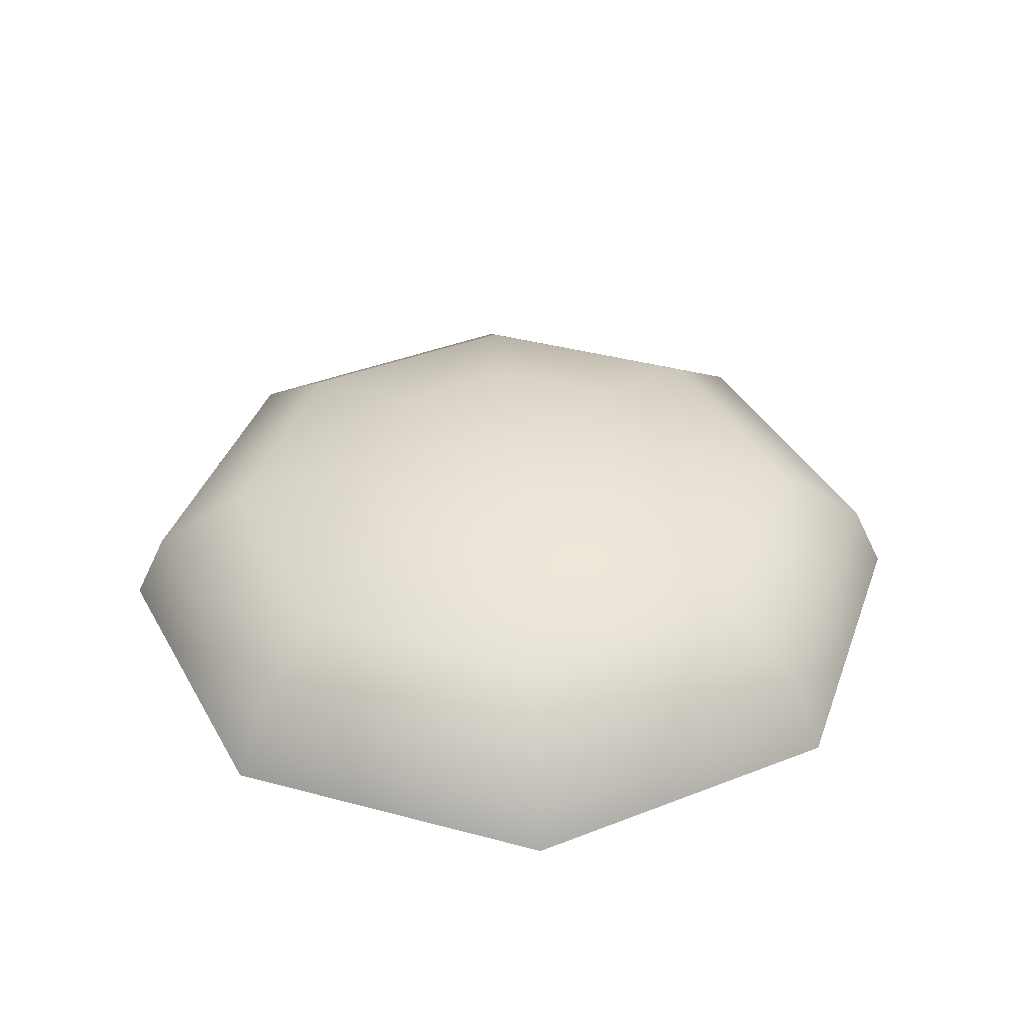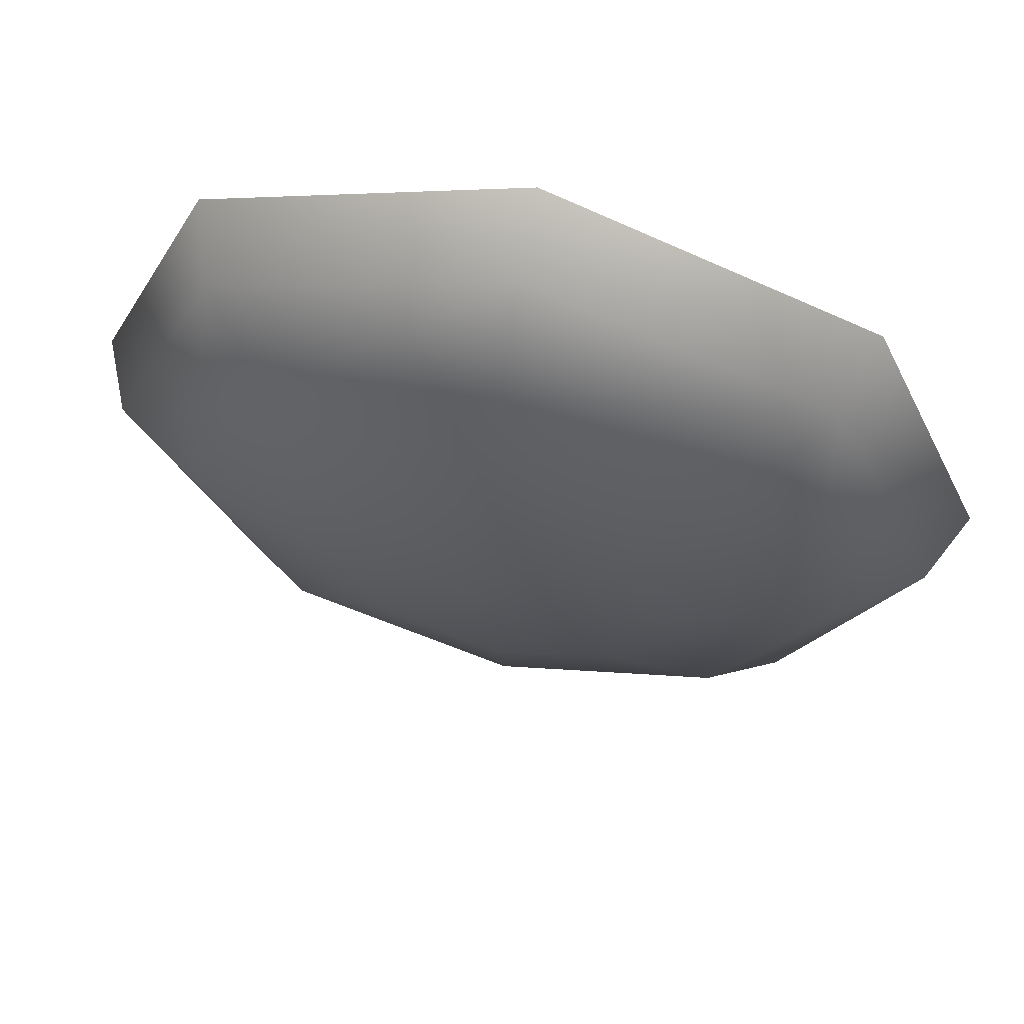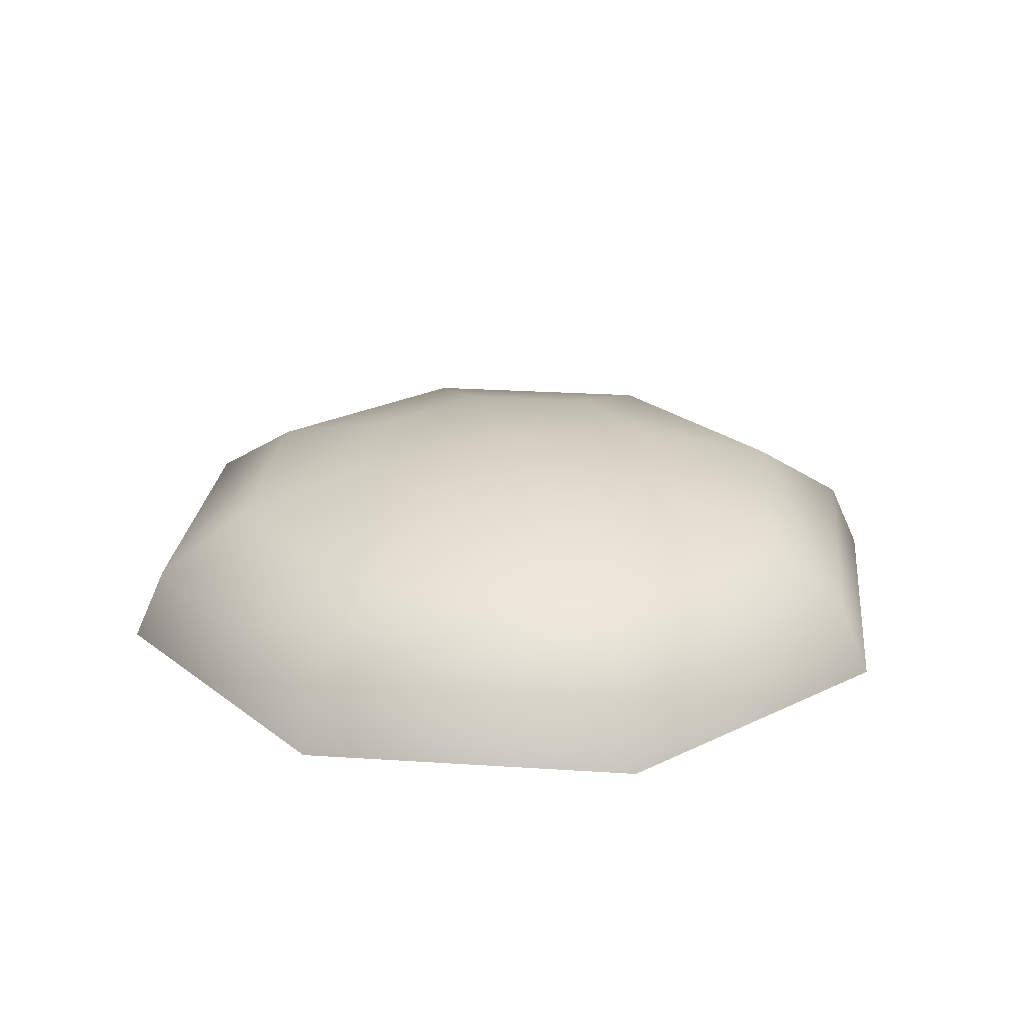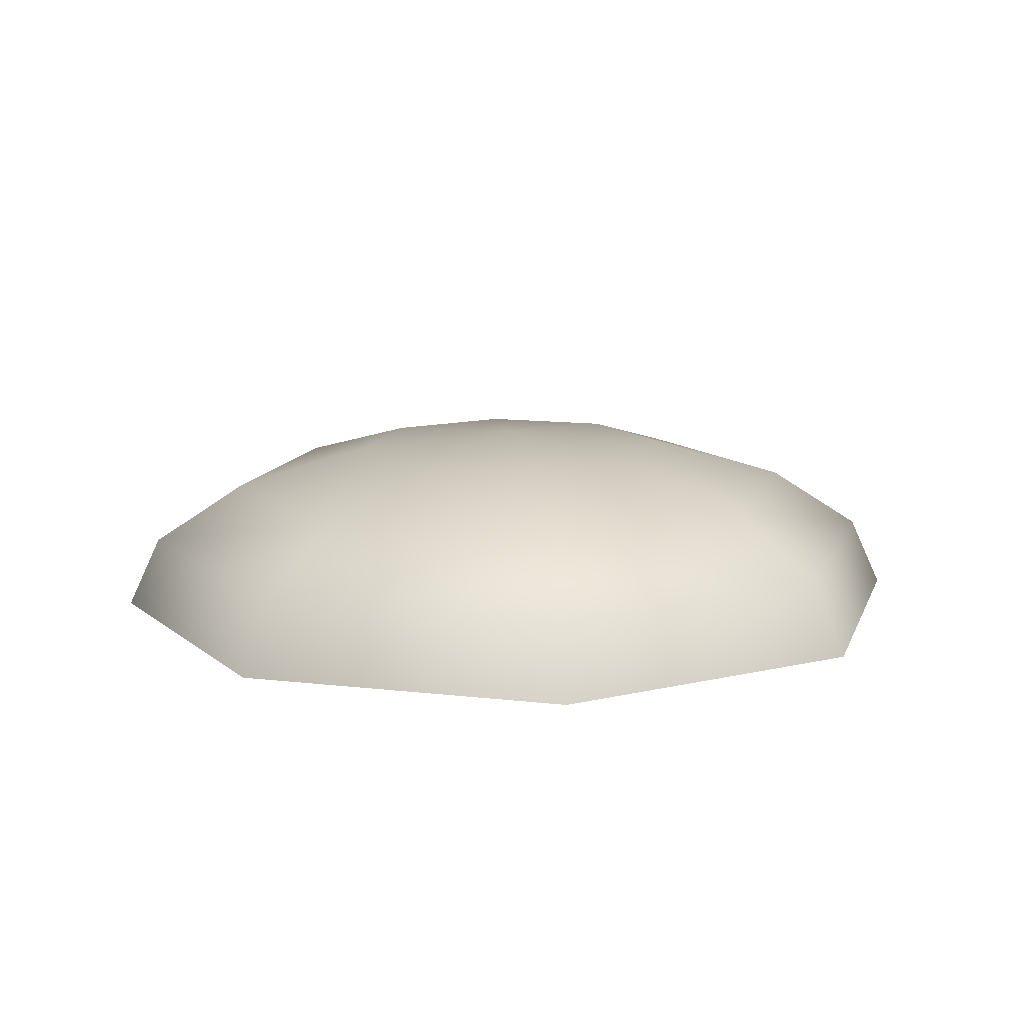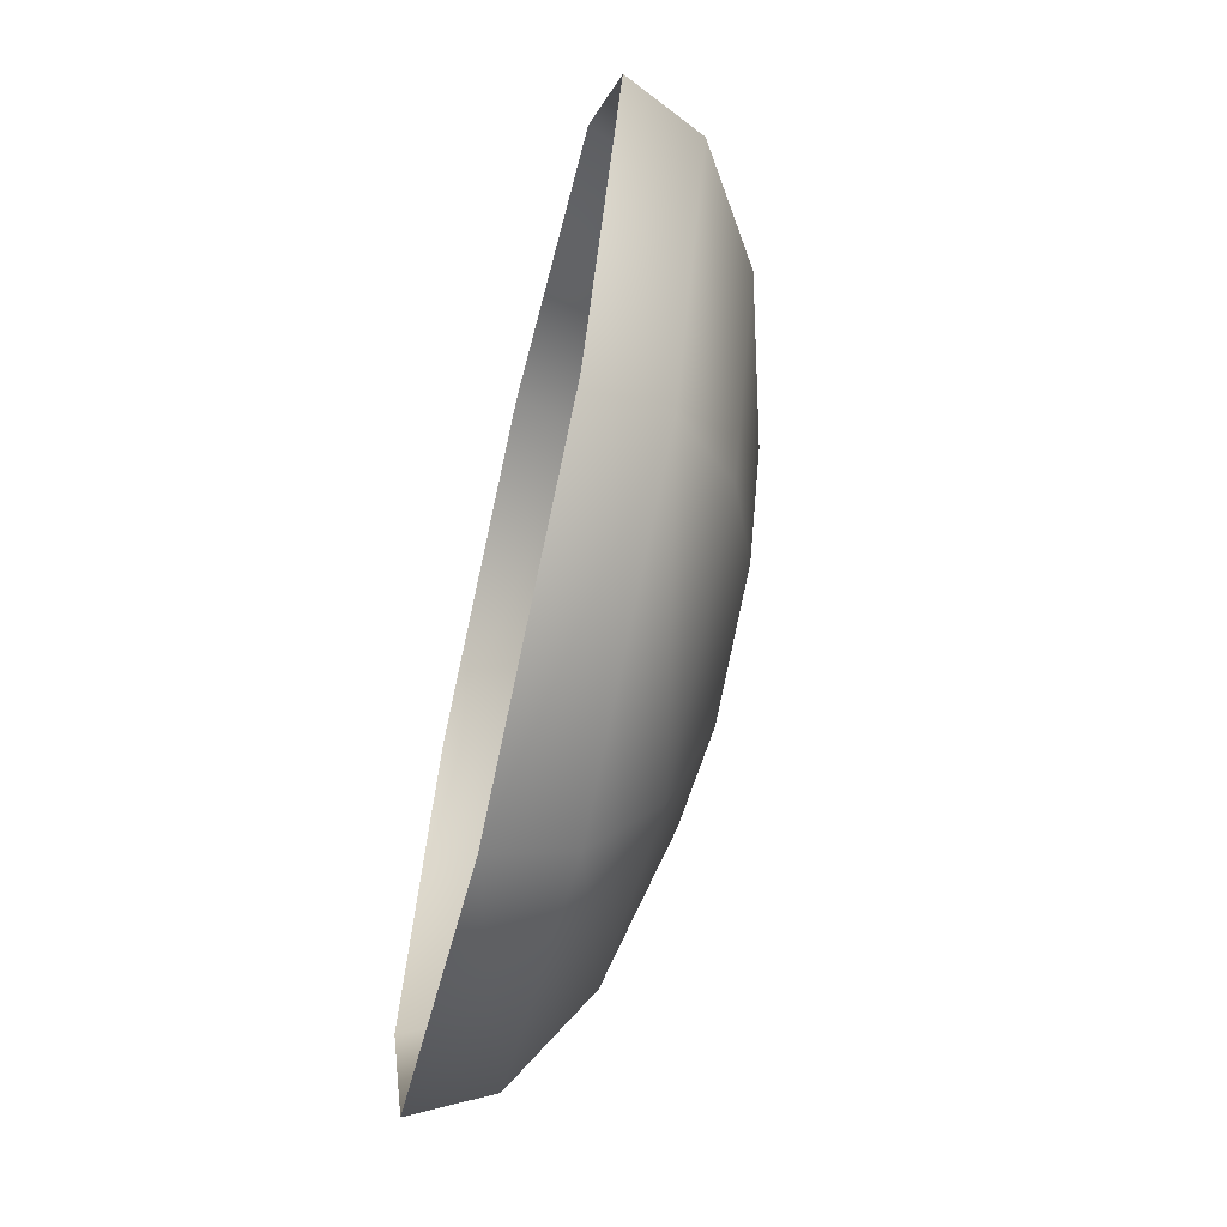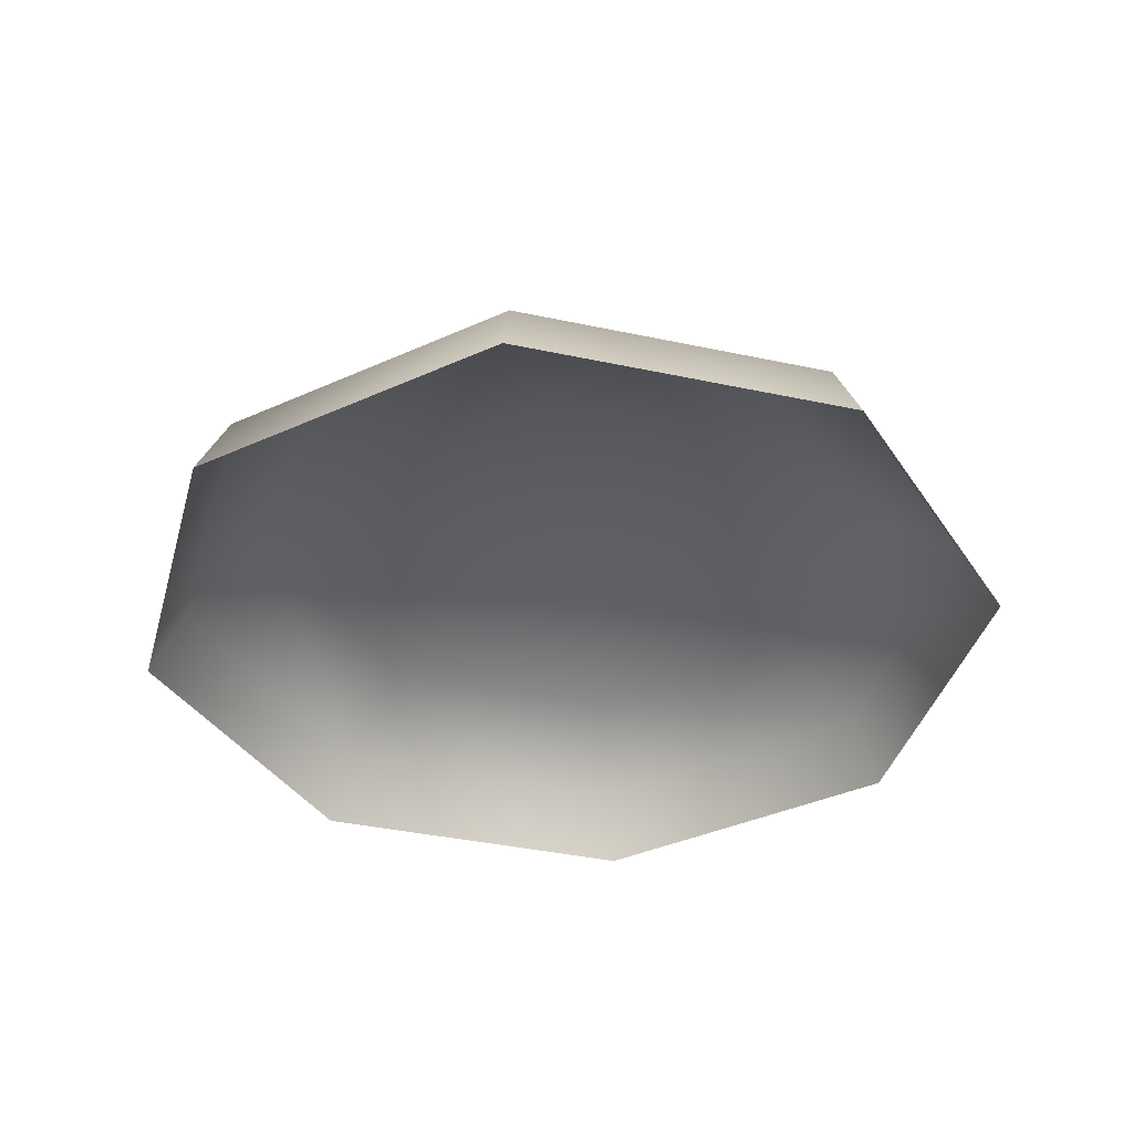
<metadata>
{"format":"obj","ext":"obj","renderer":"f3d","projection":"perspective","resolution":1024,"background":"white","views":[{"elev":38.5,"azim":41.2,"up":"+Y"},{"elev":64.6,"azim":-166.9,"up":"+Z"},{"elev":24.4,"azim":73.7,"up":"+Y"},{"elev":12.4,"azim":-141.9,"up":"+Y"},{"elev":-65.3,"azim":76.9,"up":"+Z"},{"elev":-38.3,"azim":-82.7,"up":"+Y"}]}
</metadata>
<code>
o Sphere
v -0.2801 0.3964 0.000989
v -0.5173 0.3279 0.000989
v -0.7314 0.1046 0.000989
v -0.1982 0.3964 -0.1968
v -0.3659 0.3279 -0.3645
v -0.4779 0.2254 -0.4766
v -0.5173 0.1046 -0.5159
v -0.000377 0.3964 -0.2788
v -0.000377 0.3279 -0.5159
v -0.000377 0.2254 -0.6744
v -0.000377 0.1046 -0.73
v -0.000377 0.4205 0.000989
v 0.1974 0.3964 -0.1968
v 0.3651 0.3279 -0.3645
v 0.4772 0.2254 -0.4766
v 0.5165 0.1046 -0.5159
v 0.2794 0.3964 0.000989
v 0.5165 0.3279 0.000989
v 0.675 0.2254 0.000989
v 0.7307 0.1046 0.000989
v 0.1974 0.3964 0.1988
v 0.3651 0.3279 0.3665
v 0.4772 0.2254 0.4786
v 0.5165 0.1046 0.5179
v -0.000377 0.3964 0.2807
v -0.000377 0.3279 0.5179
v -0.000377 0.2254 0.6764
v -0.000377 0.1046 0.732
v -0.1982 0.3964 0.1988
v -0.3659 0.3279 0.3665
v -0.4779 0.2254 0.4786
v -0.5173 0.1046 0.5179
v -0.6758 0.2254 0.000989
f 2 1 4
f 5 9 10
f 5 4 8
f 6 10 11
f 9 14 15
f 9 8 13
f 11 10 15
f 14 18 19
f 13 17 18
f 15 19 20
f 18 22 23
f 17 21 22
f 20 19 23
f 22 26 27
f 21 25 26
f 24 23 27
f 26 30 31
f 26 25 29
f 27 31 32
f 1 12 4
f 33 2 5
f 33 6 7
f 4 12 8
f 8 12 13
f 13 12 17
f 17 12 21
f 21 12 25
f 25 12 29
f 31 30 2
f 29 1 2
f 31 33 3
f 29 12 1
f 5 2 4
f 6 5 10
f 9 5 8
f 7 6 11
f 10 9 15
f 14 9 13
f 16 11 15
f 15 14 19
f 14 13 18
f 16 15 20
f 19 18 23
f 18 17 22
f 24 20 23
f 23 22 27
f 22 21 26
f 28 24 27
f 27 26 31
f 30 26 29
f 28 27 32
f 6 33 5
f 3 33 7
f 33 31 2
f 30 29 2
f 32 31 3

</code>
